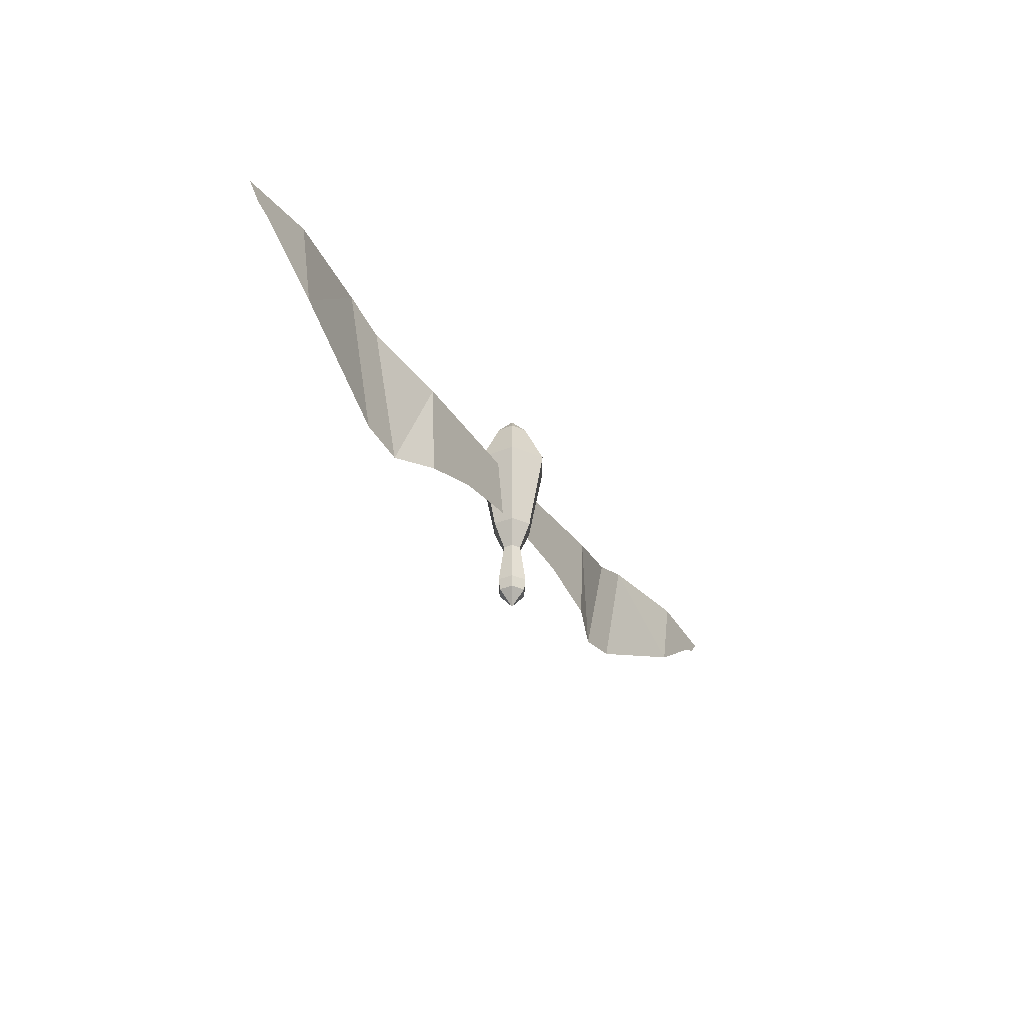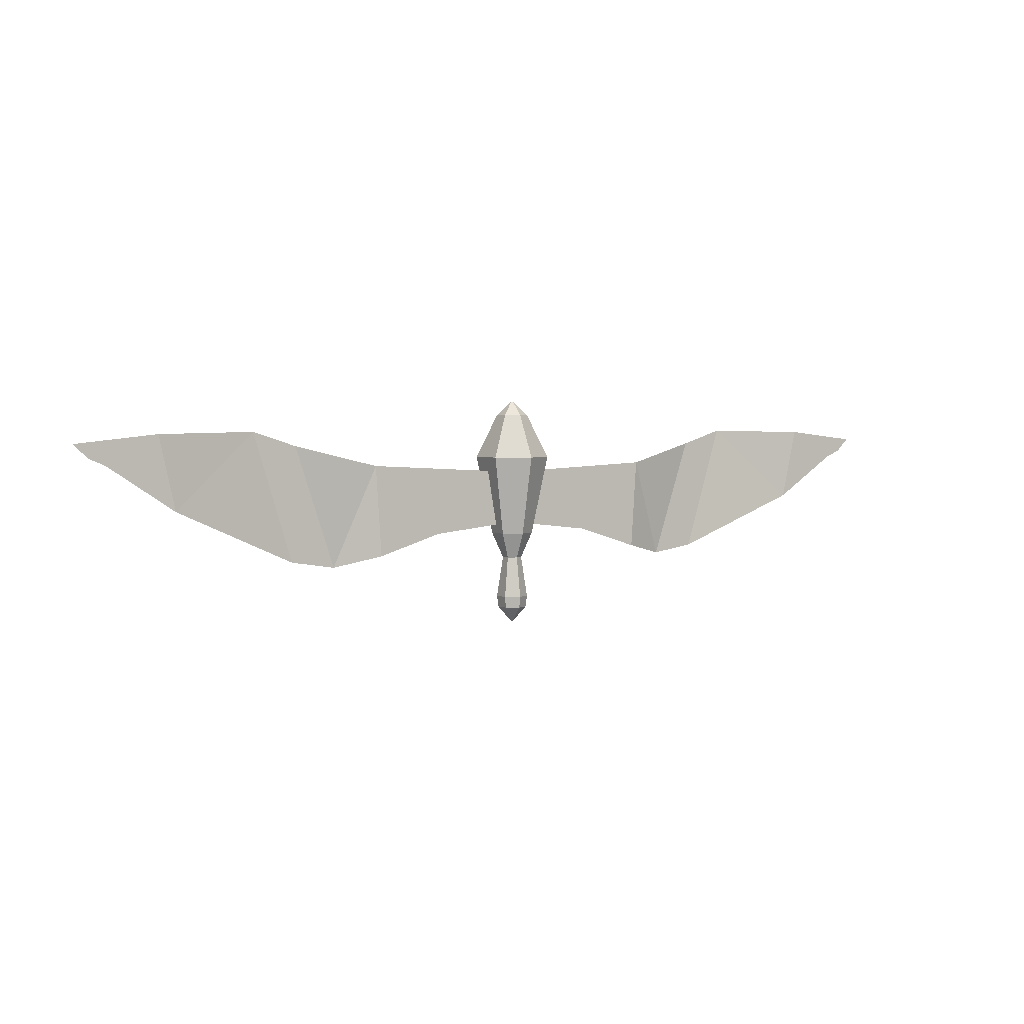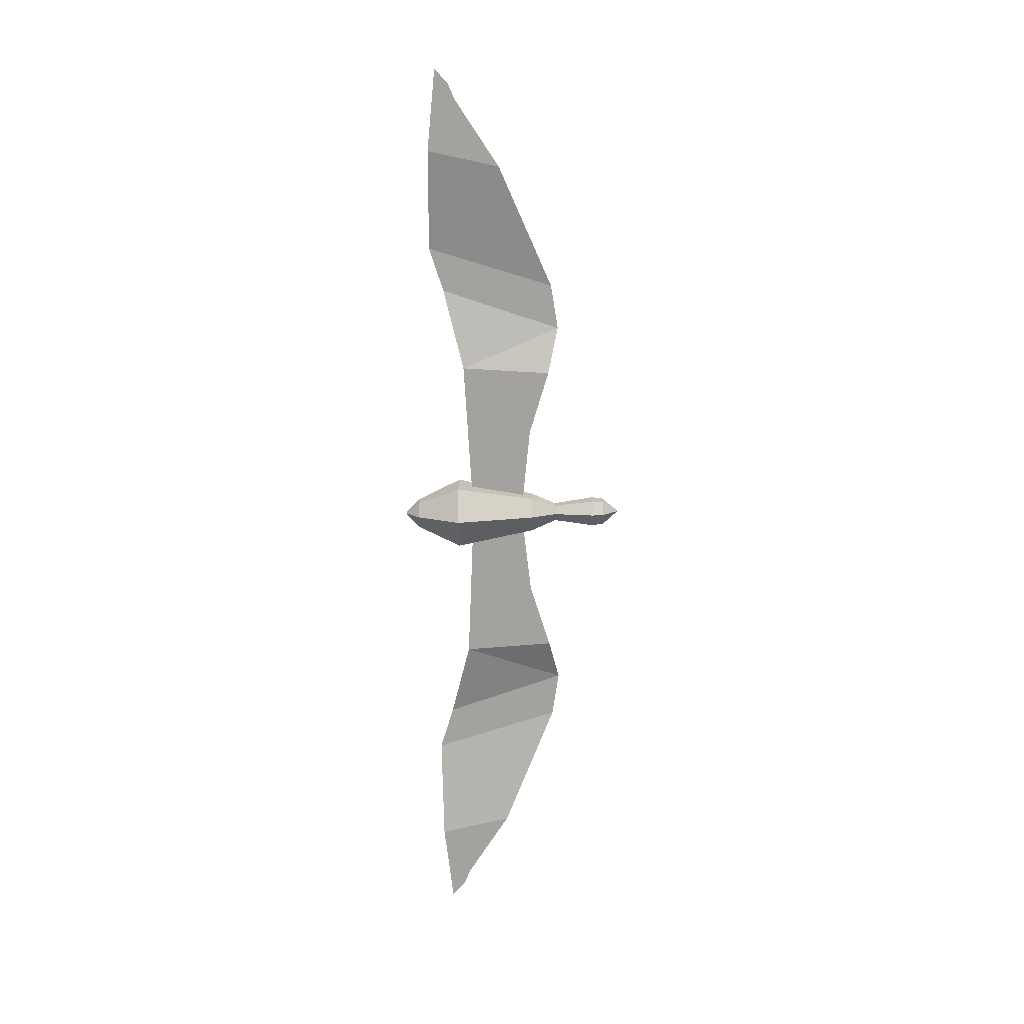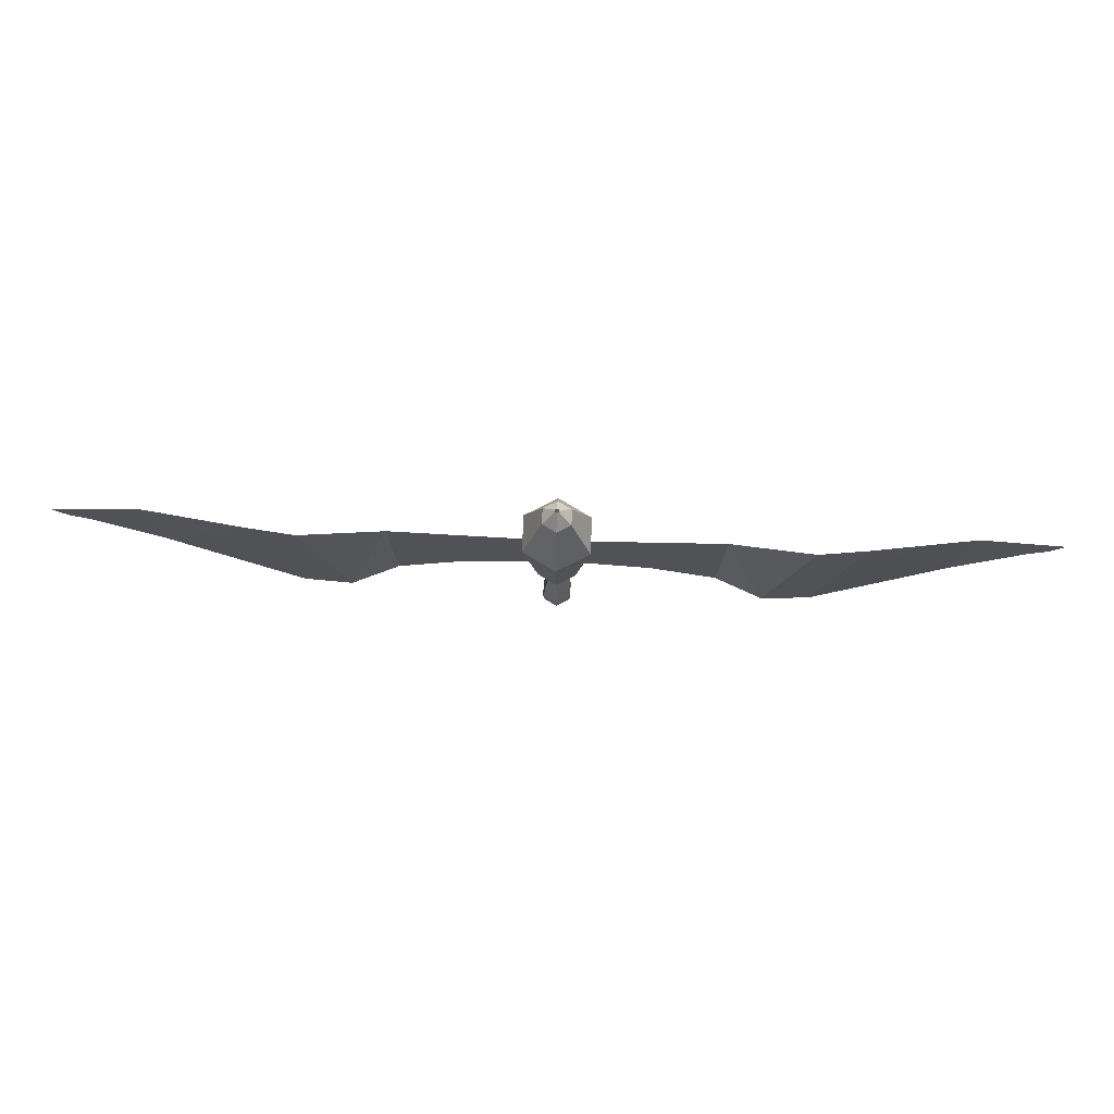
<metadata>
{"format":"obj","ext":"obj","renderer":"f3d","projection":"perspective","resolution":1024,"background":"white","views":[{"elev":-34.1,"azim":-60.7,"up":"+Z"},{"elev":2.8,"azim":-32.7,"up":"+Z"},{"elev":-72.4,"azim":90.6,"up":"+Y"},{"elev":68.7,"azim":-177.7,"up":"+Z"}]}
</metadata>
<code>
g Lathe_NURBS
v 0 0.2265 -227
v 0 16.53 -208.1
v 0 18.35 -194.8
v 0 11.1 -147.2
v 0 24.24 -117.3
v 0 43.26 -24.71
v 0 18.35 26.28
v 0 2.492 42.35
v 0 2.492 42.9
v 0.1962 0.1133 -227
v 14.32 8.267 -208.1
v 15.89 9.173 -194.8
v 9.612 5.549 -147.2
v 20.99 12.12 -117.3
v 37.47 21.63 -24.71
v 15.89 9.173 26.28
v 2.158 1.246 42.35
v 2.158 1.246 42.9
v 0.1962 -0.1133 -227
v 14.32 -8.267 -208.1
v 15.89 -9.173 -194.8
v 9.612 -5.549 -147.2
v 20.99 -12.12 -117.3
v 37.47 -21.63 -24.71
v 15.89 -9.173 26.28
v 2.158 -1.246 42.35
v 2.158 -1.246 42.9
v 0 -0.2265 -227
v 0 -16.53 -208.1
v 0 -18.35 -194.8
v 0 -11.1 -147.2
v 0 -24.24 -117.3
v 0 -43.26 -24.71
v 0 -18.35 26.28
v 0 -2.492 42.35
v 0 -2.492 42.9
v -0.1962 -0.1133 -227
v -14.32 -8.267 -208.1
v -15.89 -9.173 -194.8
v -9.612 -5.549 -147.2
v -20.99 -12.12 -117.3
v -37.47 -21.63 -24.71
v -15.89 -9.173 26.28
v -2.158 -1.246 42.35
v -2.158 -1.246 42.9
v -0.1962 0.1133 -227
v -14.32 8.267 -208.1
v -15.89 9.173 -194.8
v -9.612 5.549 -147.2
v -20.99 12.12 -117.3
v -37.47 21.63 -24.71
v -15.89 9.173 26.28
v -2.158 1.246 42.35
v -2.158 1.246 42.9
f 10 11 2 1
f 11 12 3 2
f 12 13 4 3
f 13 14 5 4
f 14 15 6 5
f 15 16 7 6
f 16 17 8 7
f 17 18 9 8
f 19 20 11 10
f 20 21 12 11
f 21 22 13 12
f 22 23 14 13
f 23 24 15 14
f 24 25 16 15
f 25 26 17 16
f 26 27 18 17
f 28 29 20 19
f 29 30 21 20
f 30 31 22 21
f 31 32 23 22
f 32 33 24 23
f 33 34 25 24
f 34 35 26 25
f 35 36 27 26
f 37 38 29 28
f 38 39 30 29
f 39 40 31 30
f 40 41 32 31
f 41 42 33 32
f 42 43 34 33
f 43 44 35 34
f 44 45 36 35
f 46 47 38 37
f 47 48 39 38
f 48 49 40 39
f 49 50 41 40
f 50 51 42 41
f 51 52 43 42
f 52 53 44 43
f 53 54 45 44
f 1 2 47 46
f 2 3 48 47
f 3 4 49 48
f 4 5 50 49
f 5 6 51 50
f 6 7 52 51
f 7 8 53 52
f 8 9 54 53
g Lathe_NURBS Loft_NURBS_1
v 2.57 -0.000911 -104.4
v 105.4 -0.03737 -115.7
v 181.5 -0.06434 -139.3
v 234.9 18.17 -151.6
v 288.4 18.15 -143.4
v 436.4 -0.1547 -80.71
v 515.6 -0.1828 -29.3
v 535.1 -0.1897 -21.08
v 551.6 -0.1956 -5.655
v 456 -0.1617 4.627
v 335.7 18.13 6.683
v 283.2 18.15 -9.767
v 188.7 -0.06689 -33.41
v 45.75 -0.01622 -40.61
v 3.598 -0.001276 -43.69
v 0.5141 -0.000182 -44.72
f 68 56 55
f 69 68 55
f 70 69 55
f 67 57 56
f 68 67 56
f 67 58 57
f 66 59 58
f 67 66 58
f 65 60 59
f 66 65 59
f 64 61 60
f 65 64 60
f 64 62 61
f 64 63 62
g Lathe_NURBS Loft_NURBS
v -2.57 0 -104.4
v -105.4 0 -115.7
v -181.5 0 -139.3
v -234.9 18.25 -151.6
v -288.4 18.25 -143.4
v -436.4 0 -80.71
v -515.6 0 -29.3
v -535.1 0 -21.08
v -551.6 0 -5.655
v -456 0 4.627
v -335.7 18.25 6.683
v -283.2 18.25 -9.767
v -188.7 0 -33.41
v -45.75 0 -40.61
v -3.598 0 -43.69
v -0.5141 0 -44.72
f 84 72 71
f 85 84 71
f 86 85 71
f 83 73 72
f 84 83 72
f 83 74 73
f 82 75 74
f 83 82 74
f 81 76 75
f 82 81 75
f 80 77 76
f 81 80 76
f 80 78 77
f 80 79 78

</code>
